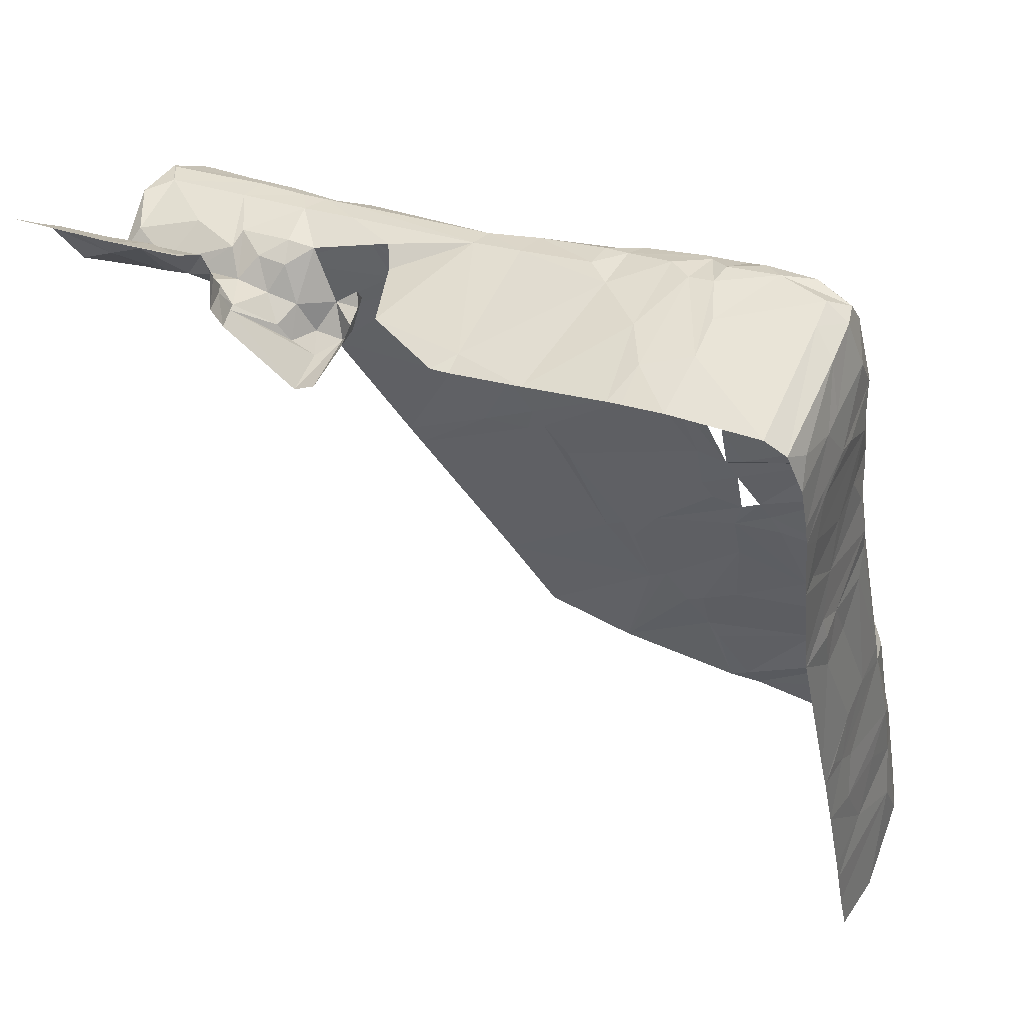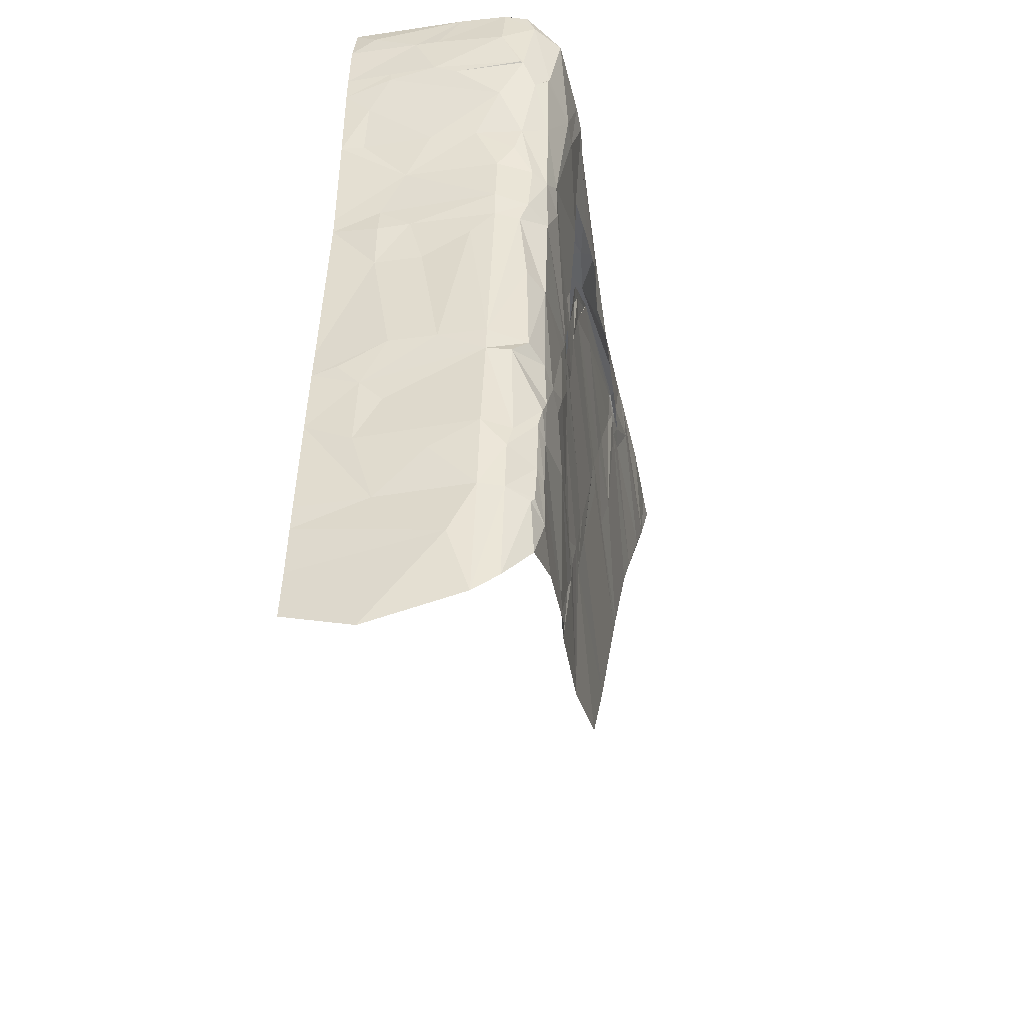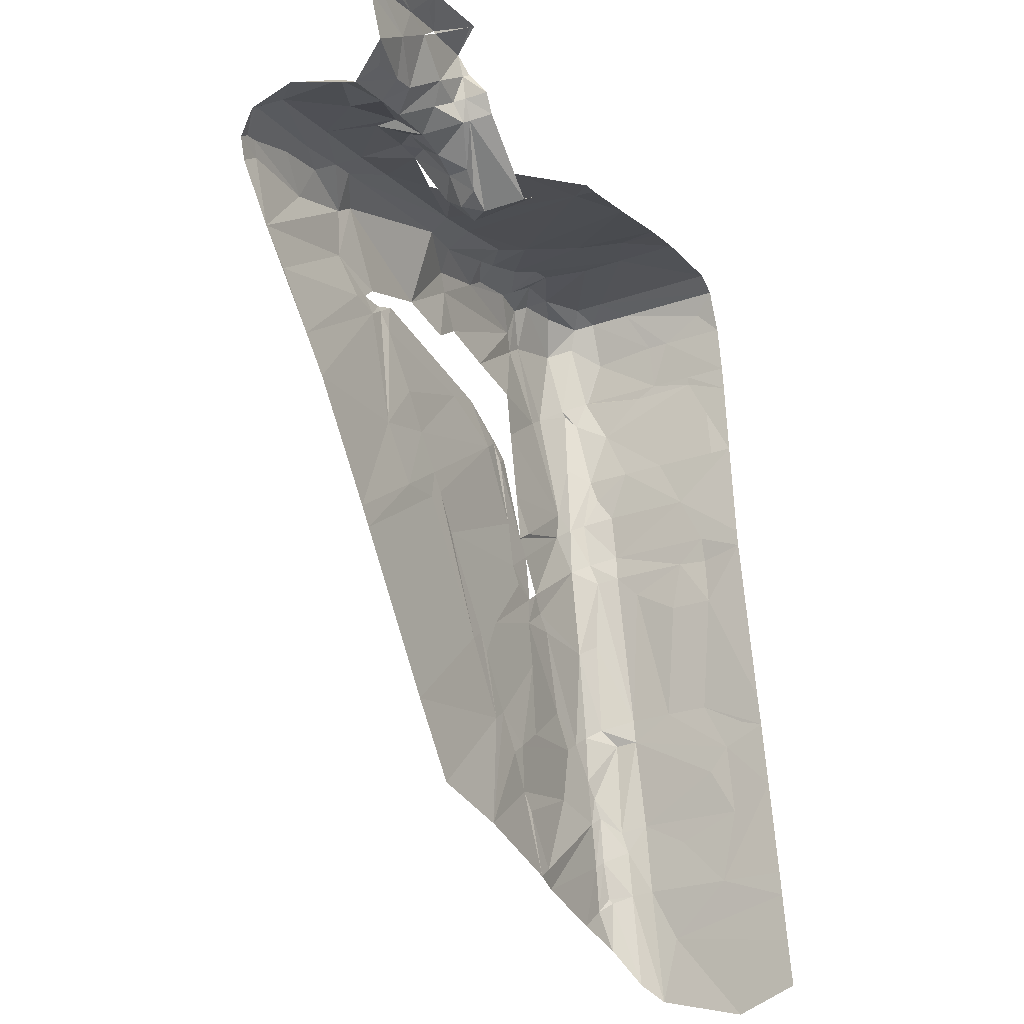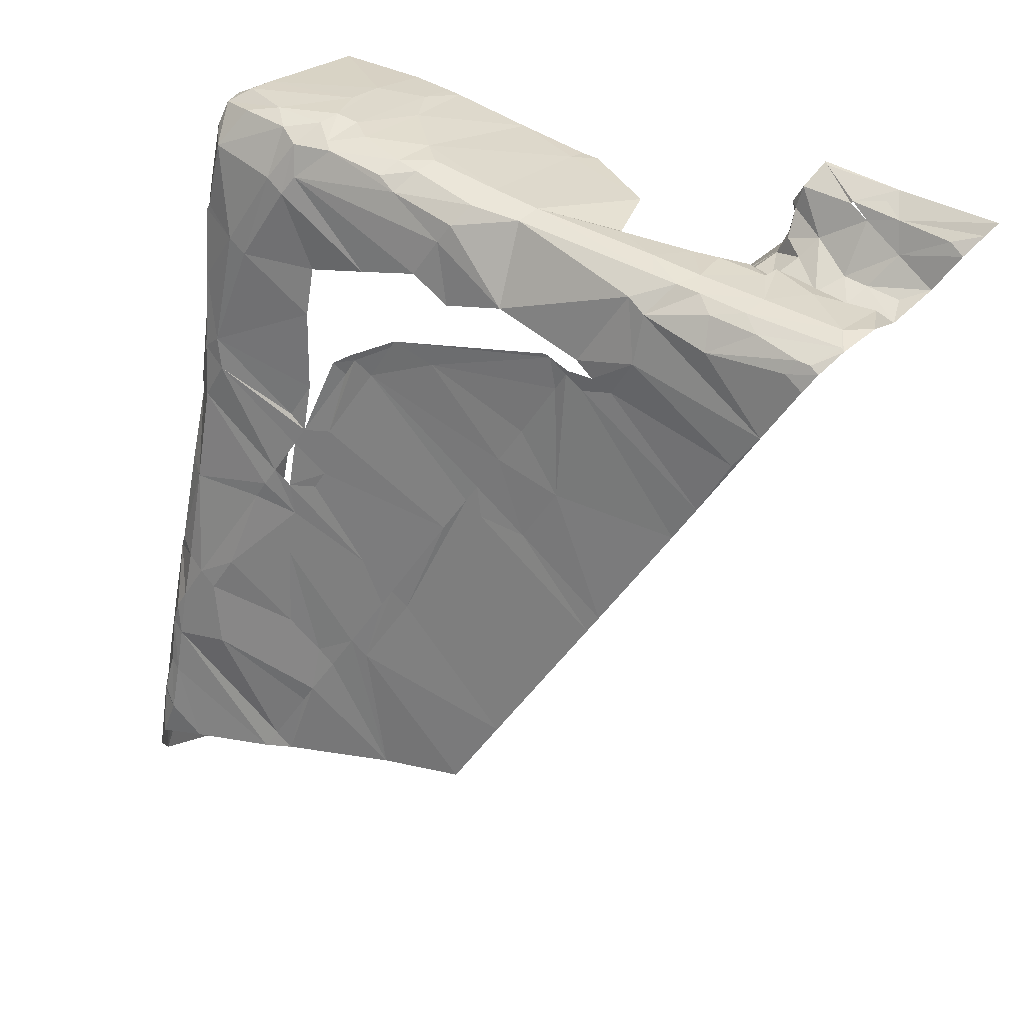
<metadata>
{"format":"obj","ext":"obj","renderer":"f3d","projection":"perspective","resolution":1024,"background":"white","views":[{"elev":56.0,"azim":24.2,"up":"+Z"},{"elev":-35.1,"azim":100.7,"up":"+Z"},{"elev":-27.7,"azim":-61.6,"up":"+Z"},{"elev":23.7,"azim":-146.2,"up":"+Z"}]}
</metadata>
<code>
v 1.047 1.239 2.461
v 0.959 1.233 2.445
v 0.9533 1.191 2.453
v 1.015 1.269 2.437
v 0.9827 1.281 2.413
v 0.9107 1.271 2.409
v 0.9268 1.258 2.421
v 1.151 1.29 2.389
v 1.103 1.262 2.453
v 1.03 1.299 2.349
v 1.191 1.275 2.269
v 1.221 1.233 2.291
v 1.215 1.253 2.237
v 1.183 1.247 2.413
v 1.213 1.193 2.373
v 1.223 1.228 2.293
v 1.234 1.113 2.279
v 1.237 1.193 2.207
v 1.171 1.232 2.454
v 1.135 1.207 2.477
v 0.9818 1.111 2.461
v 1.179 1.192 2.46
v 1.126 1.297 2.221
v 1.094 1.297 2.197
v 1.198 1.273 2.259
v 1.206 1.273 2.131
v 1.182 1.283 2.013
v 0.9985 1.301 2.325
v 0.9745 1.294 2.357
v 1.247 1.221 2.061
v 1.239 1.233 2.105
v 1.245 1.153 2.109
v 1.238 1.251 2.005
v 1.218 1.273 1.99
v 0.7437 1.19 2.399
v 0.6308 1.242 2.35
v 0.6177 1.189 2.367
v 0.7509 1.235 2.389
v 0.7747 1.272 2.357
v 0.6546 1.272 2.318
v 0.5429 1.229 2.334
v 0.5429 1.229 2.334
v 0.8067 1.268 2.381
v 0.792 1.23 2.401
v 0.8711 1.22 2.429
v 0.785 1.15 2.411
v 0.6786 1.277 2.286
v 0.6465 1.277 2.262
v 0.7265 1.282 2.222
v 0.6625 1.275 2.174
v 0.5505 1.276 2.19
v 0.7904 1.268 2.069
v 0.8703 1.269 2.029
v 0.8383 1.263 2.005
v 0.8803 1.271 2.037
v 0.9183 1.271 2.015
v 0.8943 1.266 1.997
v 0.9342 1.269 1.877
v 0.9107 1.191 2.443
v 0.7799 1.27 2.083
v 0.8384 1.283 2.205
v 0.9504 1.281 2.189
v 0.9663 1.282 2.101
v 0.9742 1.272 1.957
v 0.9902 1.272 1.869
v 1.174 1.283 1.957
v 1.022 1.27 1.893
v 1.222 1.274 1.893
v 1.254 1.246 1.917
v 1.266 1.234 1.876
v 1.275 1.194 1.932
v 1.279 1.194 1.885
v 1.257 1.194 2.018
v 1.062 1.275 1.773
v 1.014 1.272 1.837
v 1.086 1.278 1.741
v 1.022 1.27 1.693
v 1.03 1.273 1.749
v 1.254 1.274 1.717
v 1.286 1.277 1.541
v 1.318 1.257 1.565
v 1.344 1.235 1.534
v 1.286 1.249 1.741
v 1.342 1.195 1.583
v 1.35 1.195 1.539
v 1.174 1.286 1.557
v 1.254 1.284 1.517
v 1.222 1.287 1.493
v 1.11 1.276 1.709
v 1.302 1.282 1.453
v 1.206 1.289 1.381
v 1.374 1.243 1.357
v 1.326 1.28 1.421
v 1.39 1.196 1.369
v 1.388 1.236 1.317
v 1.342 1.275 1.383
v 1.318 1.283 1.365
v 0.4164 1.268 2.102
v 0.4224 1.266 2.094
v 0.3904 1.263 2.07
v 0.4544 1.266 2.118
v 0.4464 1.261 2.062
v 0.4462 1.256 1.862
v 0.3026 1.265 2.254
v 0.2789 1.227 2.286
v 0.3984 1.271 2.126
v 0.2864 1.275 2.142
v 0.2705 1.27 2.23
v 0.2348 1.227 2.278
v 0.5327 1.188 2.348
v 0.3051 1.187 2.305
v 0.7024 1.265 2.054
v 0.4624 1.268 2.124
v 0.3694 1.268 2.098
v 0.5663 1.257 1.902
v 0.6142 1.255 1.838
v 0.5182 1.252 1.766
v 0.6382 1.255 1.806
v 0.6062 1.255 1.782
v 0.5183 1.257 1.966
v 0.6861 1.258 1.742
v 0.8059 1.259 1.581
v 0.7739 1.256 1.557
v 0.9501 1.267 1.789
v 0.87 1.262 1.629
v 0.8299 1.259 1.549
v 0.8698 1.26 1.429
v 0.9741 1.267 1.757
v 0.9497 1.263 1.389
v 0.9976 1.268 1.325
v 0.8376 1.247 1.205
v 0.9817 1.263 1.413
v 1.022 1.266 1.293
v 1.061 1.264 1.173
v 0.9018 1.262 1.453
v 1.038 1.27 1.605
v 1.046 1.268 1.461
v 1.093 1.267 1.197
v 1.117 1.274 1.165
v 1.381 1.271 1.213
v 1.404 1.236 1.229
v 1.436 1.236 1.053
v 1.375 1.276 1.221
v 1.354 1.275 1.292
v 1.412 1.196 1.235
v 1.456 1.197 1.018
v 1.387 1.276 1.117
v 1.349 1.286 1.189
v 1.333 1.283 1.277
v 1.285 1.283 1.141
v 0.1028 1.231 2.254
v -0.06721 1.225 2.227
v -0.04695 1.185 2.242
v 0.07063 1.253 2.23
v -0.01147 1.265 2.206
v -0.03348 1.265 2.202
v -0.07324 1.23 2.222
v -0.08471 1.145 2.238
v -0.0495 1.268 2.19
v 0.1504 1.276 2.19
v 0.1587 1.251 2.246
v 0.09408 1.186 2.266
v 0.1908 1.227 2.27
v 0.006457 1.273 2.182
v -0.02558 1.275 2.158
v 0.04634 1.271 2.062
v 0.09831 1.266 2.001
v 0.1663 1.257 1.902
v 0.3344 1.263 2.078
v 0.2142 1.252 1.838
v 0.2131 1.187 2.286
v 0.358 1.251 1.646
v 0.382 1.251 1.614
v 0.5498 1.253 1.39
v 0.5737 1.253 1.358
v 0.6696 1.251 1.23
v 0.9842 1.031 2.463
v 0.981 0.911 2.46
v 1.141 0.9119 2.479
v 0.9075 0.9905 2.449
v 0.911 0.9106 2.445
v 1.23 0.9928 2.297
v 1.229 0.9128 2.295
v 1.235 0.9129 2.25
v 1.212 1.033 2.384
v 1.213 0.9125 2.383
v 1.201 0.9524 2.424
v 1.181 0.9122 2.459
v 1.182 1.112 2.461
v 1.138 1.152 2.478
v 1.232 1.073 2.299
v 1.233 0.9929 2.28
v 1.212 1.073 2.384
v 1.258 1.034 2.018
v 1.249 0.9133 2.11
v 1.268 0.9137 1.925
v 1.246 0.9533 2.109
v 1.24 0.958 2.204
v 1.248 1.073 2.111
v 0.6161 0.9489 2.371
v 0.6179 0.9089 2.369
v 0.7439 0.9096 2.401
v 0.5849 0.9087 2.363
v 0.866 1.07 2.437
v 0.887 0.9104 2.439
v 0.4474 0.988 2.329
v 1.27 0.9938 1.927
v 1.273 0.9138 1.894
v 1.28 1.049 1.885
v 1.283 0.9939 1.88
v 1.343 1.035 1.582
v 1.338 0.9148 1.578
v 1.35 0.915 1.524
v 1.294 0.9941 1.795
v 1.293 1.074 1.795
v 1.343 1.115 1.583
v 1.35 0.955 1.537
v 1.357 0.9951 1.493
v 1.289 1.154 1.842
v 1.409 1.036 1.232
v 1.374 0.9154 1.405
v 1.408 0.9159 1.23
v 1.385 0.9955 1.364
v 1.397 1.116 1.323
v 1.365 1.035 1.449
v 0.358 1.028 2.181
v 0.3647 0.9077 2.198
v 0.3782 0.9878 2.221
v 0.3267 0.9075 2.17
v 0.3795 1.028 2.219
v 0.3798 1.068 2.26
v 0.4131 1.108 2.308
v 0.3242 0.9875 2.168
v 0.308 1.027 2.182
v 0.3277 1.07 2.222
v 0.3718 1.068 2.23
v 0.3597 1.088 2.246
v 0.272 1.032 2.23
v 0.2721 1.107 2.296
v 0.3934 1.148 2.321
v 0.2236 1.107 2.294
v 0.2358 1.067 2.278
v 1.416 0.916 1.186
v 1.438 1.156 1.139
v 1.432 0.9163 1.098
v 1.449 0.9166 1.012
v 1.465 1.037 0.9738
v -0.02335 0.9425 2.358
v -0.1821 0.9041 2.37
v -0.003075 0.9051 2.398
v -0.1672 0.9217 2.35
v -0.1174 0.9445 2.337
v -0.1434 0.9494 2.318
v 0.06166 0.9455 2.378
v 0.008786 0.9252 2.382
v 0.03261 0.9479 2.35
v -0.03146 0.9526 2.302
v 0.1289 0.9109 2.421
v 0.135 0.9059 2.426
v 0.1766 0.9464 2.307
v 0.1828 0.9064 2.312
v 0.2028 0.9066 2.277
v 0.1666 0.9462 2.35
v 0.1767 0.9388 2.357
v 0.1527 0.9486 2.39
v 0.06466 0.9456 2.374
v -0.09555 0.9573 2.254
v 0.007281 0.9854 2.25
v -0.05173 0.9851 2.237
v -0.063 1.025 2.21
v 0.04979 0.9857 2.26
v 0.1125 0.961 2.31
v 0.1685 0.9663 2.302
v 0.1363 0.9862 2.278
v 0.08202 1.026 2.237
v 0.1945 0.9465 2.271
v 0.1925 0.959 2.269
v 0.02351 1.026 2.228
v 0.164 1.026 2.249
v -0.04822 1.065 2.24
v 0.04756 1.106 2.262
v 0.1358 1.066 2.278
v 0.1356 1.106 2.278
v 0.1858 1.066 2.278
v 0.2822 0.9872 2.187
v 0.2562 0.987 2.217
v 0.22 1.027 2.241
f 1 2 3
f 4 2 1
f 5 2 4
f 6 2 5
f 7 2 6
f 3 2 7
f 8 4 9
f 10 4 8
f 5 4 10
f 9 4 1
f 11 12 13
f 14 12 11
f 15 12 14
f 16 12 15
f 17 12 16
f 18 12 17
f 13 12 18
f 19 1 20
f 9 1 19
f 21 1 3
f 20 1 21
f 8 9 19
f 14 19 22
f 8 19 14
f 22 19 20
f 15 14 22
f 8 14 11
f 10 23 24
f 8 23 10
f 11 23 8
f 25 23 11
f 26 23 25
f 27 23 26
f 24 23 27
f 28 10 24
f 5 10 28
f 29 5 28
f 6 5 29
f 25 11 13
f 30 31 32
f 33 31 30
f 34 31 33
f 26 31 34
f 13 31 26
f 18 31 13
f 32 31 18
f 25 13 26
f 27 26 34
f 35 36 37
f 38 36 35
f 39 36 38
f 40 36 39
f 41 36 40
f 37 36 42
f 43 38 44
f 39 38 43
f 44 38 35
f 7 44 45
f 6 44 7
f 43 44 6
f 46 44 35
f 45 44 46
f 39 43 6
f 40 47 48
f 39 47 40
f 29 47 39
f 49 47 29
f 50 47 49
f 48 47 50
f 51 40 48
f 41 40 51
f 29 39 6
f 52 53 54
f 55 53 52
f 56 53 55
f 57 53 56
f 58 53 57
f 54 53 58
f 59 7 45
f 3 7 59
f 60 55 52
f 61 49 29
f 28 61 29
f 62 61 28
f 24 63 62
f 27 63 24
f 64 63 27
f 24 62 28
f 65 57 56
f 58 57 65
f 66 67 27
f 65 67 66
f 64 67 65
f 27 67 64
f 68 69 70
f 34 69 68
f 33 69 34
f 71 69 33
f 72 69 71
f 70 69 72
f 73 33 30
f 71 33 73
f 66 74 75
f 68 74 66
f 76 74 68
f 77 74 76
f 78 74 77
f 76 68 79
f 34 68 66
f 79 68 70
f 65 66 75
f 34 66 27
f 80 81 82
f 79 81 80
f 83 81 79
f 84 81 83
f 85 81 84
f 82 81 85
f 84 70 72
f 83 70 84
f 79 70 83
f 86 87 88
f 89 87 86
f 79 87 89
f 80 87 79
f 90 87 80
f 91 87 90
f 88 87 91
f 79 89 76
f 77 89 86
f 76 89 77
f 90 80 82
f 82 92 93
f 85 92 82
f 94 92 85
f 95 92 94
f 96 92 95
f 93 92 96
f 90 82 93
f 97 93 96
f 90 93 97
f 91 90 97
f 98 99 100
f 101 99 98
f 102 99 101
f 103 99 102
f 100 99 103
f 41 104 105
f 51 104 41
f 106 104 51
f 107 104 106
f 108 104 107
f 109 104 108
f 105 104 109
f 110 105 111
f 42 105 110
f 111 105 109
f 102 101 112
f 113 101 98
f 60 101 113
f 112 101 60
f 37 42 110
f 114 98 100
f 107 106 114
f 50 51 48
f 115 116 117
f 54 116 115
f 118 116 54
f 119 116 118
f 117 116 119
f 112 115 120
f 54 115 112
f 103 115 117
f 120 115 103
f 112 120 102
f 102 120 103
f 54 112 60
f 118 54 58
f 52 54 60
f 121 122 123
f 124 122 121
f 125 122 124
f 126 122 125
f 127 122 126
f 123 122 127
f 58 121 118
f 124 121 58
f 118 121 123
f 119 118 123
f 126 125 77
f 128 125 124
f 78 125 128
f 77 125 78
f 78 128 124
f 78 124 75
f 75 124 58
f 75 58 65
f 129 130 131
f 132 130 129
f 88 130 132
f 91 130 88
f 133 130 91
f 134 130 133
f 131 130 134
f 132 129 135
f 135 129 131
f 136 135 126
f 132 135 136
f 127 135 131
f 126 135 127
f 136 126 77
f 137 132 136
f 88 132 137
f 88 137 86
f 86 137 136
f 86 136 77
f 91 138 133
f 97 138 91
f 139 138 97
f 134 138 139
f 133 138 134
f 140 141 142
f 143 141 140
f 144 141 143
f 95 141 144
f 145 141 95
f 146 141 145
f 142 141 146
f 145 95 94
f 96 95 144
f 147 140 142
f 148 140 147
f 143 140 148
f 149 139 97
f 150 139 149
f 148 150 149
f 147 150 148
f 144 148 149
f 143 148 144
f 96 144 149
f 97 96 149
f 151 152 153
f 154 152 151
f 155 152 154
f 156 152 155
f 157 152 156
f 153 152 157
f 153 157 158
f 159 157 156
f 155 154 160
f 161 154 151
f 160 154 161
f 162 151 153
f 163 151 162
f 161 151 163
f 156 155 164
f 164 155 160
f 159 156 164
f 164 165 159
f 166 165 164
f 166 164 160
f 167 168 166
f 169 168 167
f 100 168 169
f 170 168 100
f 160 161 108
f 108 161 163
f 163 109 108
f 171 109 163
f 111 109 171
f 107 169 167
f 114 169 107
f 100 169 114
f 171 163 162
f 170 100 103
f 107 167 166
f 108 166 160
f 107 166 108
f 103 172 170
f 117 172 103
f 173 172 117
f 173 117 119
f 123 174 173
f 175 174 123
f 123 173 119
f 175 123 127
f 127 176 175
f 131 176 127
f 177 178 179
f 180 178 177
f 181 178 180
f 182 183 184
f 185 183 182
f 186 183 185
f 187 186 185
f 188 186 187
f 189 188 187
f 190 188 189
f 179 188 190
f 177 179 190
f 189 187 185
f 185 182 191
f 192 182 184
f 191 182 192
f 180 177 59
f 21 177 190
f 3 177 21
f 59 177 3
f 193 185 191
f 189 185 193
f 15 191 16
f 193 191 15
f 17 191 192
f 16 191 17
f 22 193 15
f 189 193 22
f 20 21 190
f 190 189 22
f 20 190 22
f 194 195 196
f 197 195 194
f 198 195 197
f 184 195 198
f 192 184 198
f 199 197 194
f 198 197 199
f 18 198 199
f 192 198 18
f 17 192 18
f 32 199 194
f 18 199 32
f 73 32 194
f 30 32 73
f 200 201 202
f 203 201 200
f 204 202 205
f 46 202 204
f 200 202 46
f 180 205 181
f 204 205 180
f 203 200 206
f 37 200 46
f 110 200 37
f 206 200 110
f 59 204 180
f 45 204 59
f 46 204 45
f 37 46 35
f 207 196 208
f 194 196 207
f 71 207 209
f 194 207 71
f 210 207 208
f 209 207 210
f 73 194 71
f 72 71 209
f 211 212 213
f 214 212 211
f 208 212 214
f 210 208 214
f 215 214 211
f 209 214 215
f 210 214 209
f 215 211 216
f 217 211 213
f 218 211 217
f 216 211 218
f 219 209 215
f 72 209 219
f 219 215 216
f 219 216 84
f 85 216 218
f 84 216 85
f 72 219 84
f 220 221 222
f 223 221 220
f 218 221 223
f 213 221 218
f 217 213 218
f 224 223 220
f 94 223 224
f 225 223 94
f 218 223 225
f 85 218 225
f 85 225 94
f 145 94 224
f 226 227 228
f 229 227 226
f 230 228 231
f 226 228 230
f 232 206 110
f 233 226 234
f 229 226 233
f 235 226 230
f 234 226 235
f 235 230 236
f 236 230 231
f 235 236 237
f 237 236 231
f 238 235 239
f 234 235 238
f 111 239 240
f 171 239 111
f 241 239 171
f 242 239 241
f 238 239 242
f 240 232 110
f 111 240 110
f 220 222 243
f 145 220 244
f 224 220 145
f 244 220 243
f 146 145 244
f 245 246 247
f 244 245 247
f 243 245 244
f 244 247 146
f 248 249 250
f 251 249 248
f 252 251 248
f 253 251 252
f 254 248 255
f 256 248 254
f 257 248 256
f 252 248 257
f 255 248 250
f 258 250 259
f 254 250 258
f 255 250 254
f 260 261 262
f 263 261 260
f 264 261 263
f 258 259 265
f 265 264 263
f 266 258 265
f 254 258 266
f 253 252 257
f 257 267 253
f 268 267 257
f 269 267 268
f 270 267 269
f 271 257 256
f 268 257 271
f 272 256 266
f 271 256 272
f 273 272 263
f 274 272 273
f 275 272 274
f 271 272 275
f 265 272 266
f 263 272 265
f 263 260 273
f 276 260 262
f 277 260 276
f 273 260 277
f 274 273 277
f 270 269 268
f 270 268 278
f 278 268 271
f 278 271 275
f 275 274 279
f 279 274 277
f 280 270 278
f 158 270 280
f 280 278 281
f 282 278 275
f 281 278 282
f 282 275 279
f 153 280 281
f 158 280 153
f 281 282 162
f 283 282 279
f 162 282 283
f 153 281 162
f 162 283 171
f 284 283 279
f 241 283 284
f 171 283 241
f 276 262 229
f 276 229 233
f 285 276 233
f 286 276 285
f 277 276 286
f 287 277 286
f 279 277 287
f 234 285 233
f 238 285 234
f 286 285 238
f 287 286 238
f 284 279 287
f 242 287 238
f 284 287 242
f 241 284 242

</code>
